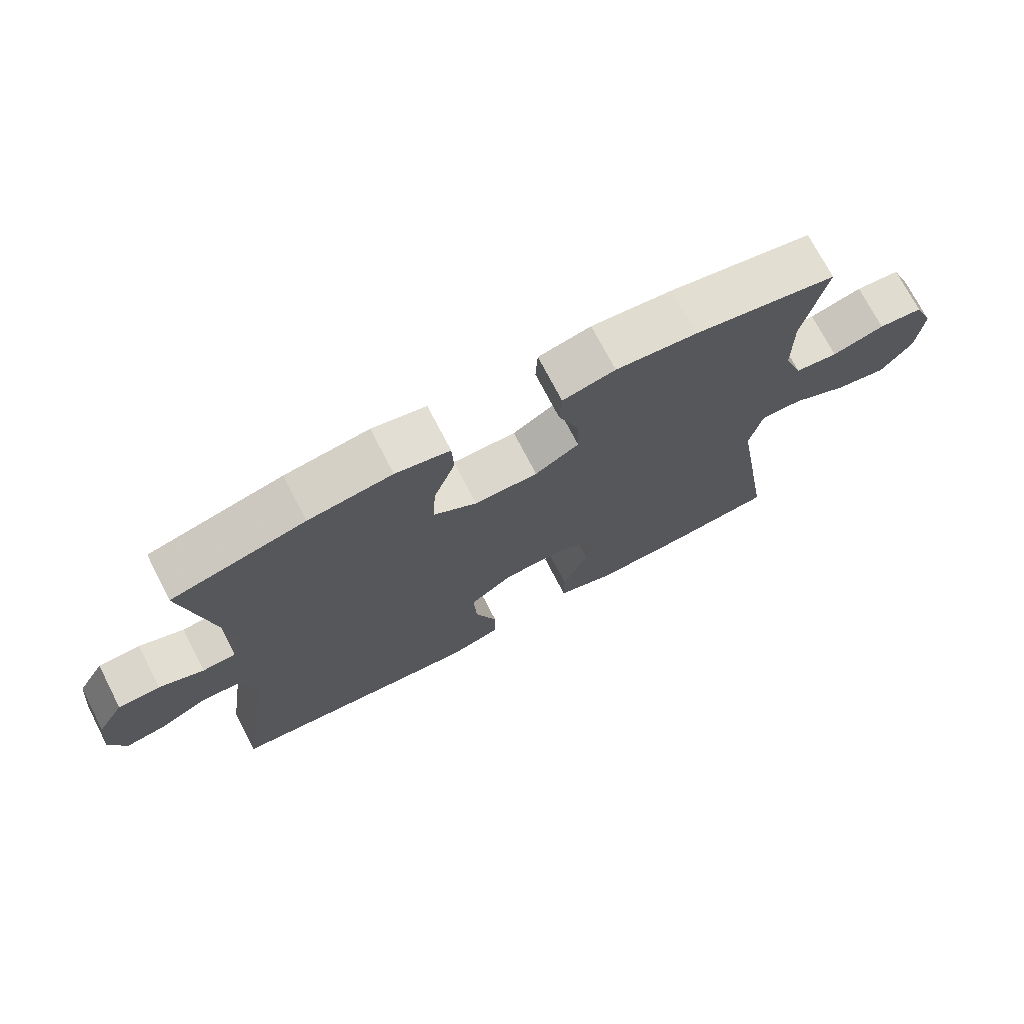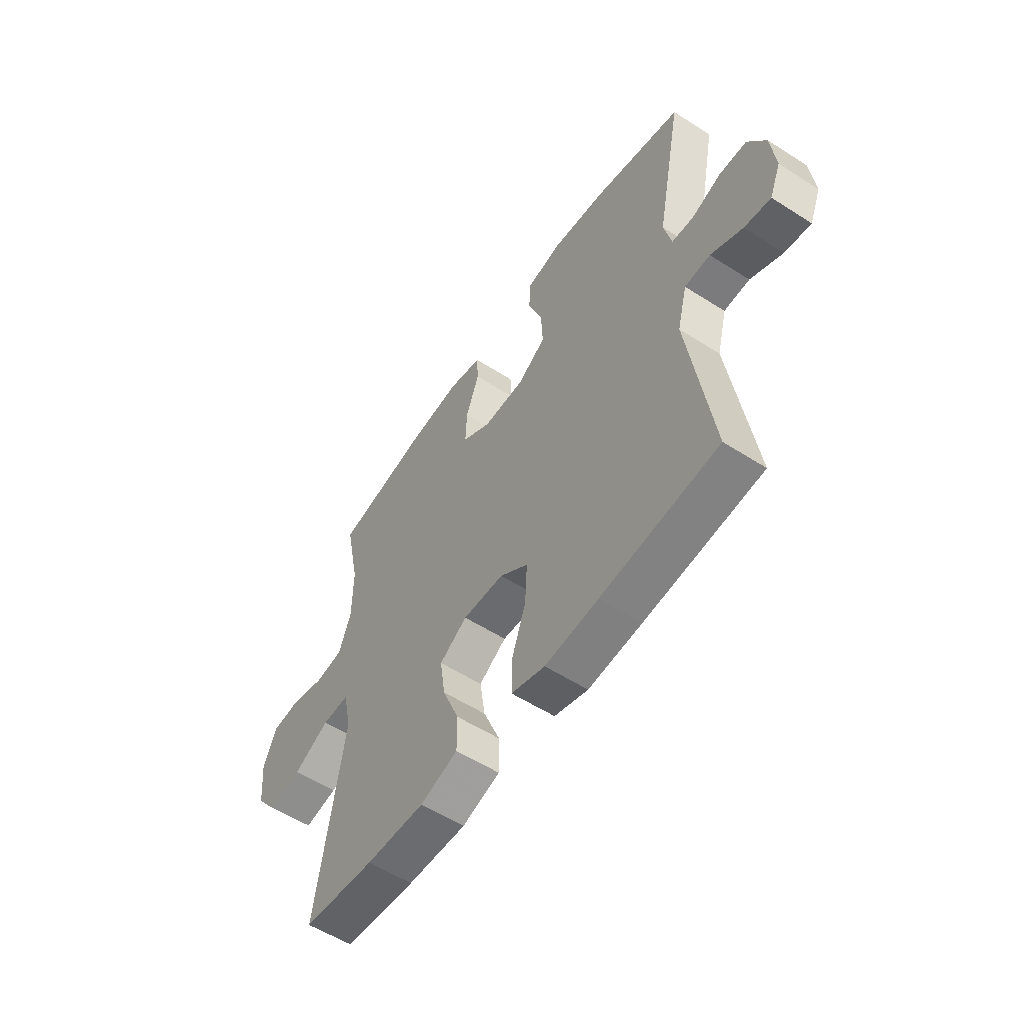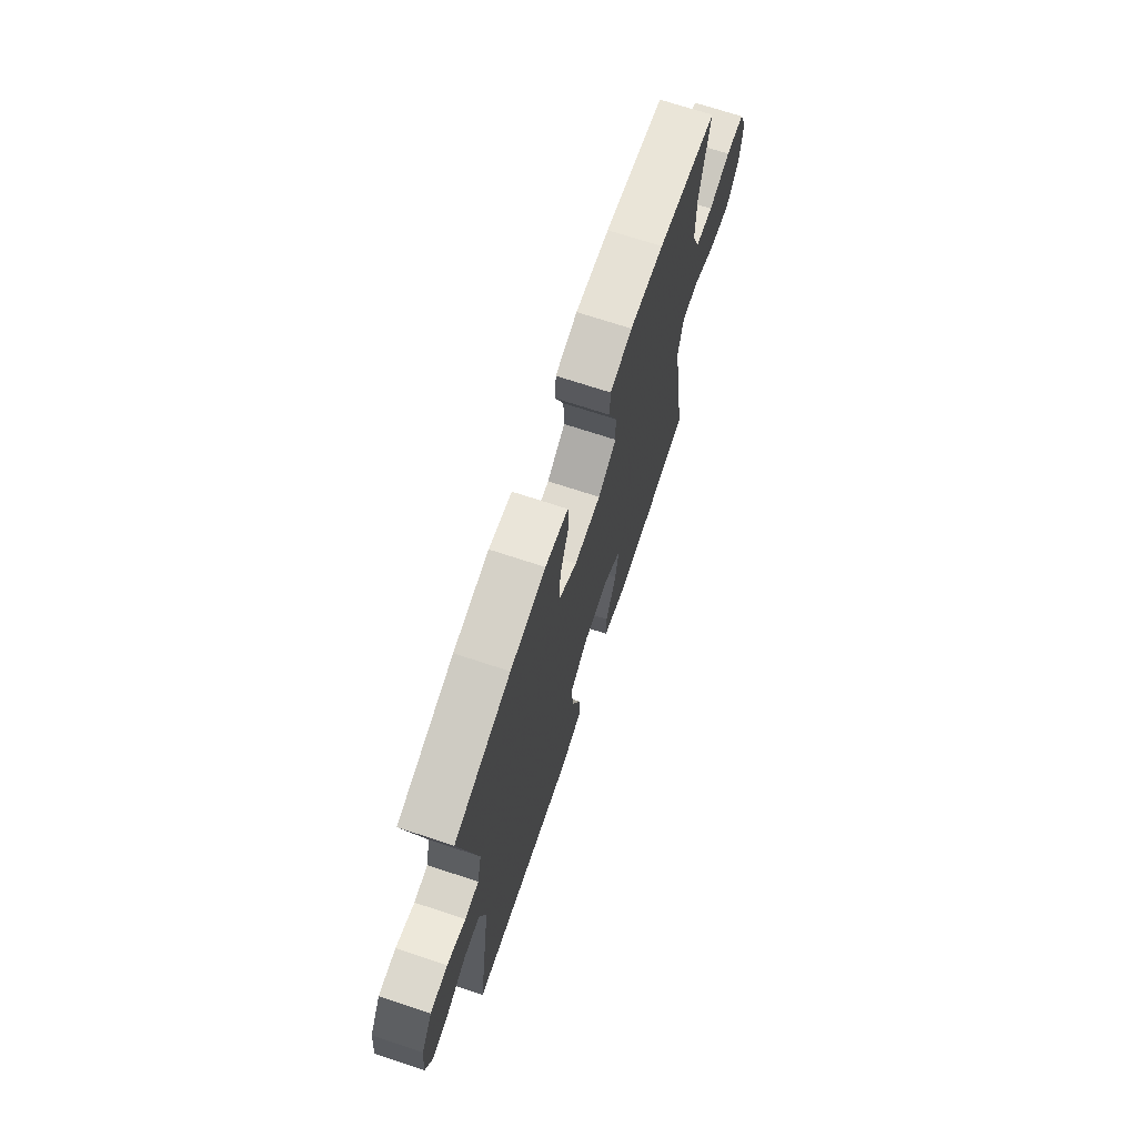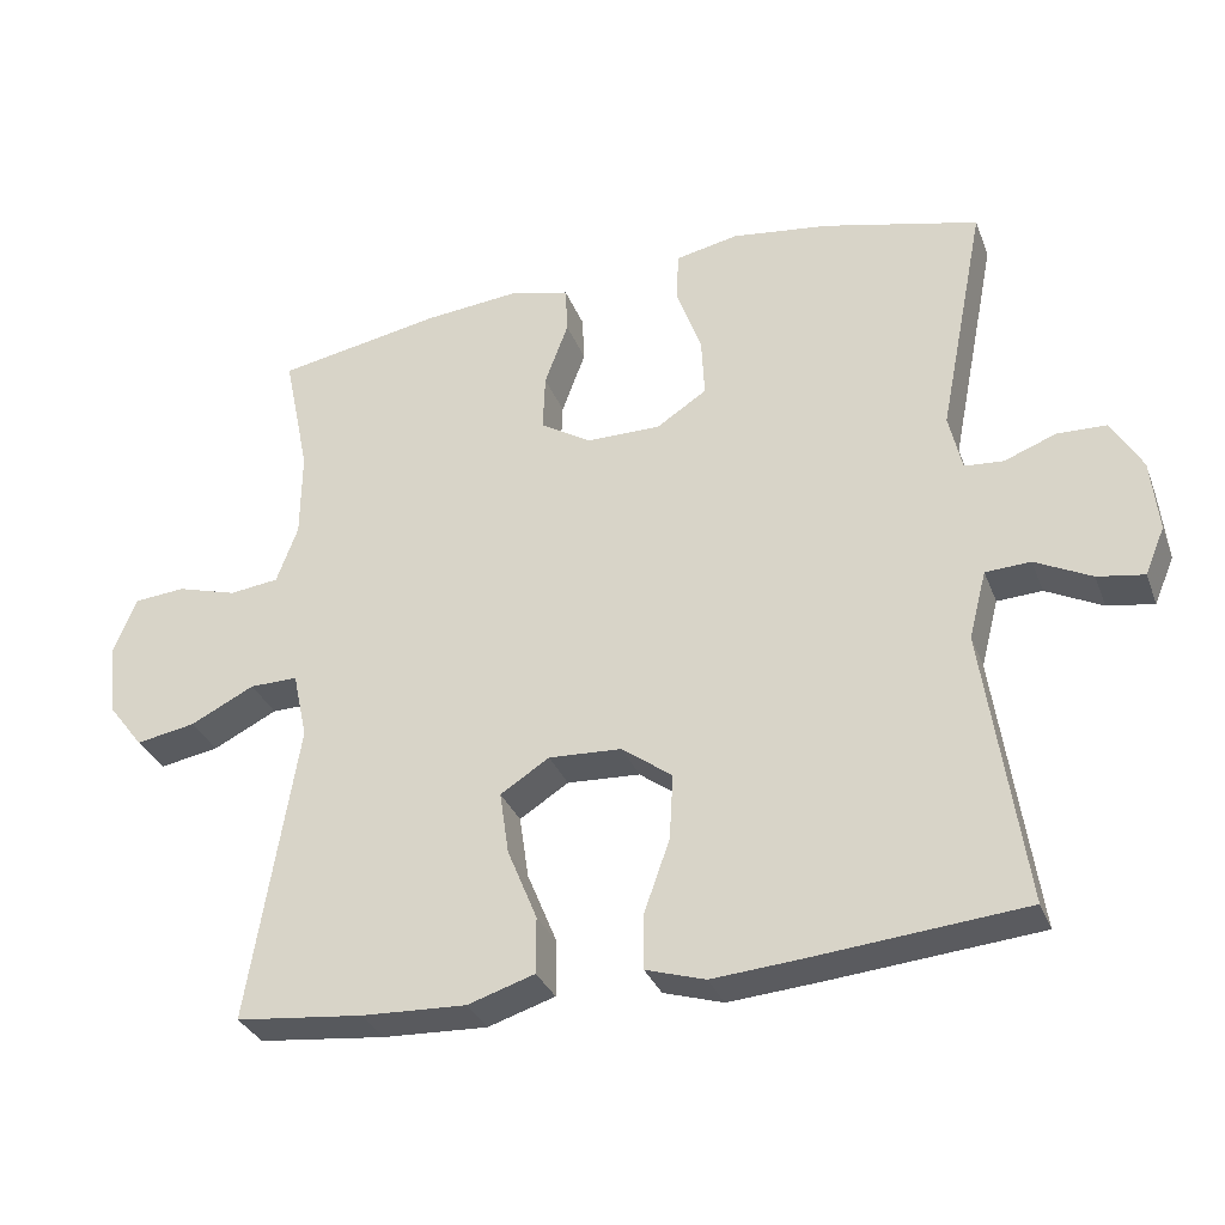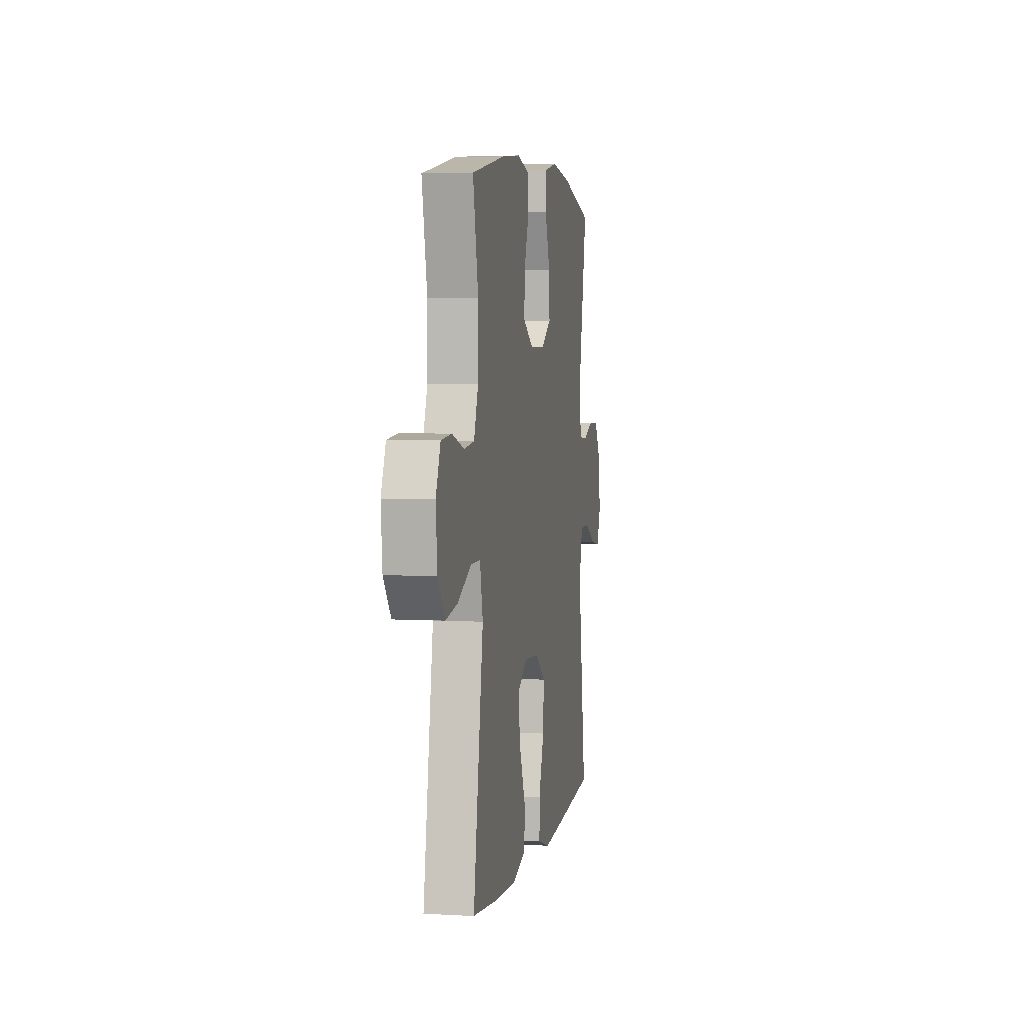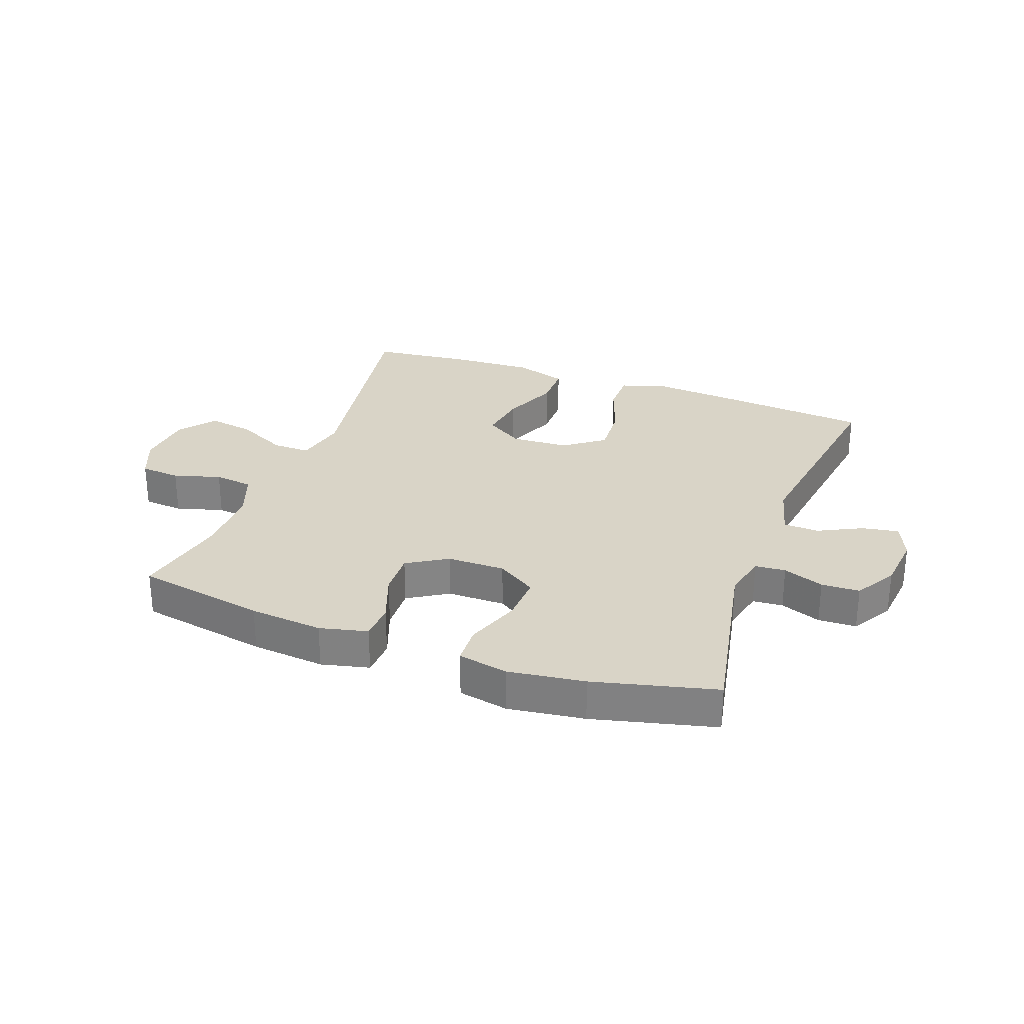
<metadata>
{"format":"obj","ext":"obj","renderer":"f3d","projection":"perspective","resolution":1024,"background":"white","views":[{"elev":72.8,"azim":152.7,"up":"+Z"},{"elev":-56.0,"azim":56.1,"up":"+Z"},{"elev":70.6,"azim":108.3,"up":"+Z"},{"elev":-32.0,"azim":19.0,"up":"+Z"},{"elev":4.0,"azim":-79.6,"up":"+Z"},{"elev":28.6,"azim":20.1,"up":"+Y"}]}
</metadata>
<code>
v -0.5 0.07 -0.5
v -0.436 0.07 -0.106
v -0.455 0.07 -0.019
v -0.518 0.07 -0.02
v -0.602 0.07 -0.062
v -0.68 0.07 -0.076
v -0.727 0.07 -0.015
v -0.736 0.07 0.081
v -0.706 0.07 0.153
v -0.639 0.07 0.159
v -0.56 0.07 0.136
v -0.495 0.07 0.144
v -0.467 0.07 0.22
v -0.466 0.07 0.336
v -0.5 0.07 0.5
v -0.283 0.07 0.54
v -0.16 0.07 0.552
v -0.08 0.07 0.533
v -0.077 0.07 0.471
v -0.108 0.07 0.387
v -0.111 0.07 0.312
v -0.044 0.07 0.271
v 0.053 0.07 0.271
v 0.119 0.07 0.314
v 0.115 0.07 0.394
v 0.082 0.07 0.485
v 0.085 0.07 0.55
v 0.168 0.07 0.567
v 0.296 0.07 0.55
v 0.5 0.07 0.5
v 0.439 0.07 0.19
v 0.456 0.07 0.115
v 0.507 0.07 0.111
v 0.575 0.07 0.137
v 0.639 0.07 0.135
v 0.68 0.07 0.066
v 0.69 0.07 -0.029
v 0.664 0.07 -0.091
v 0.603 0.07 -0.081
v 0.529 0.07 -0.044
v 0.47 0.07 -0.047
v 0.447 0.07 -0.136
v 0.5 0.07 -0.5
v 0.23 0.07 -0.525
v 0.106 0.07 -0.535
v 0.028 0.07 -0.511
v 0.028 0.07 -0.44
v 0.062 0.07 -0.344
v 0.067 0.07 -0.258
v 0.001 0.07 -0.209
v -0.095 0.07 -0.204
v -0.159 0.07 -0.245
v -0.147 0.07 -0.327
v -0.108 0.07 -0.422
v -0.108 0.07 -0.496
v -0.196 0.07 -0.524
v -0.333 0.07 -0.518
v -0.5 0 -0.5
v -0.436 0 -0.106
v -0.455 0 -0.019
v -0.518 0 -0.02
v -0.602 0 -0.062
v -0.68 0 -0.076
v -0.727 0 -0.015
v -0.736 0 0.081
v -0.706 0 0.153
v -0.639 0 0.159
v -0.56 0 0.136
v -0.495 0 0.144
v -0.467 0 0.22
v -0.466 0 0.336
v -0.5 0 0.5
v -0.283 0 0.54
v -0.16 0 0.552
v -0.08 0 0.533
v -0.077 0 0.471
v -0.108 0 0.387
v -0.111 0 0.312
v -0.044 0 0.271
v 0.053 0 0.271
v 0.119 0 0.314
v 0.115 0 0.394
v 0.082 0 0.485
v 0.085 0 0.55
v 0.168 0 0.567
v 0.296 0 0.55
v 0.5 0 0.5
v 0.439 0 0.19
v 0.456 0 0.115
v 0.507 0 0.111
v 0.575 0 0.137
v 0.639 0 0.135
v 0.68 0 0.066
v 0.69 0 -0.029
v 0.664 0 -0.091
v 0.603 0 -0.081
v 0.529 0 -0.044
v 0.47 0 -0.047
v 0.447 0 -0.136
v 0.5 0 -0.5
v 0.23 0 -0.525
v 0.106 0 -0.535
v 0.028 0 -0.511
v 0.028 0 -0.44
v 0.062 0 -0.344
v 0.067 0 -0.258
v 0.001 0 -0.209
v -0.095 0 -0.204
v -0.159 0 -0.245
v -0.147 0 -0.327
v -0.108 0 -0.422
v -0.108 0 -0.496
v -0.196 0 -0.524
v -0.333 0 -0.518
f 56 57 1 2
f 53 54 55 56
f 52 53 56 2
f 51 52 2 3
f 50 51 3
f 45 46 47 48
f 45 48 49
f 42 43 44 45
f 41 42 45 49
f 37 38 39 40
f 37 40 41
f 36 37 41
f 33 34 35 36
f 32 33 36 41
f 31 32 41 49
f 25 26 27 28
f 24 25 28 29
f 17 18 19 20
f 17 20 21
f 14 15 16 17
f 13 14 17 21
f 12 13 21 22
f 8 9 10 11
f 8 11 12
f 7 8 12
f 4 5 6 7
f 3 4 7 12
f 50 3 12 22
f 24 29 30 31
f 23 24 31 49
f 22 23 49 50
f 59 58 114 113
f 113 112 111 110
f 59 113 110 109
f 60 59 109 108
f 60 108 107
f 105 104 103 102
f 106 105 102
f 102 101 100 99
f 106 102 99 98
f 97 96 95 94
f 98 97 94
f 98 94 93
f 93 92 91 90
f 98 93 90 89
f 106 98 89 88
f 85 84 83 82
f 86 85 82 81
f 77 76 75 74
f 78 77 74
f 74 73 72 71
f 78 74 71 70
f 79 78 70 69
f 68 67 66 65
f 69 68 65
f 69 65 64
f 64 63 62 61
f 69 64 61 60
f 79 69 60 107
f 88 87 86 81
f 106 88 81 80
f 107 106 80 79
f 1 58 59 2
f 2 59 60 3
f 3 60 61 4
f 4 61 62 5
f 5 62 63 6
f 6 63 64 7
f 7 64 65 8
f 8 65 66 9
f 9 66 67 10
f 10 67 68 11
f 11 68 69 12
f 12 69 70 13
f 13 70 71 14
f 14 71 72 15
f 15 72 73 16
f 16 73 74 17
f 17 74 75 18
f 18 75 76 19
f 19 76 77 20
f 20 77 78 21
f 21 78 79 22
f 22 79 80 23
f 23 80 81 24
f 24 81 82 25
f 25 82 83 26
f 26 83 84 27
f 27 84 85 28
f 28 85 86 29
f 29 86 87 30
f 30 87 88 31
f 31 88 89 32
f 32 89 90 33
f 33 90 91 34
f 34 91 92 35
f 35 92 93 36
f 36 93 94 37
f 37 94 95 38
f 38 95 96 39
f 39 96 97 40
f 40 97 98 41
f 41 98 99 42
f 42 99 100 43
f 43 100 101 44
f 44 101 102 45
f 45 102 103 46
f 46 103 104 47
f 47 104 105 48
f 48 105 106 49
f 49 106 107 50
f 50 107 108 51
f 51 108 109 52
f 52 109 110 53
f 53 110 111 54
f 54 111 112 55
f 55 112 113 56
f 56 113 114 57
f 57 114 58 1

</code>
